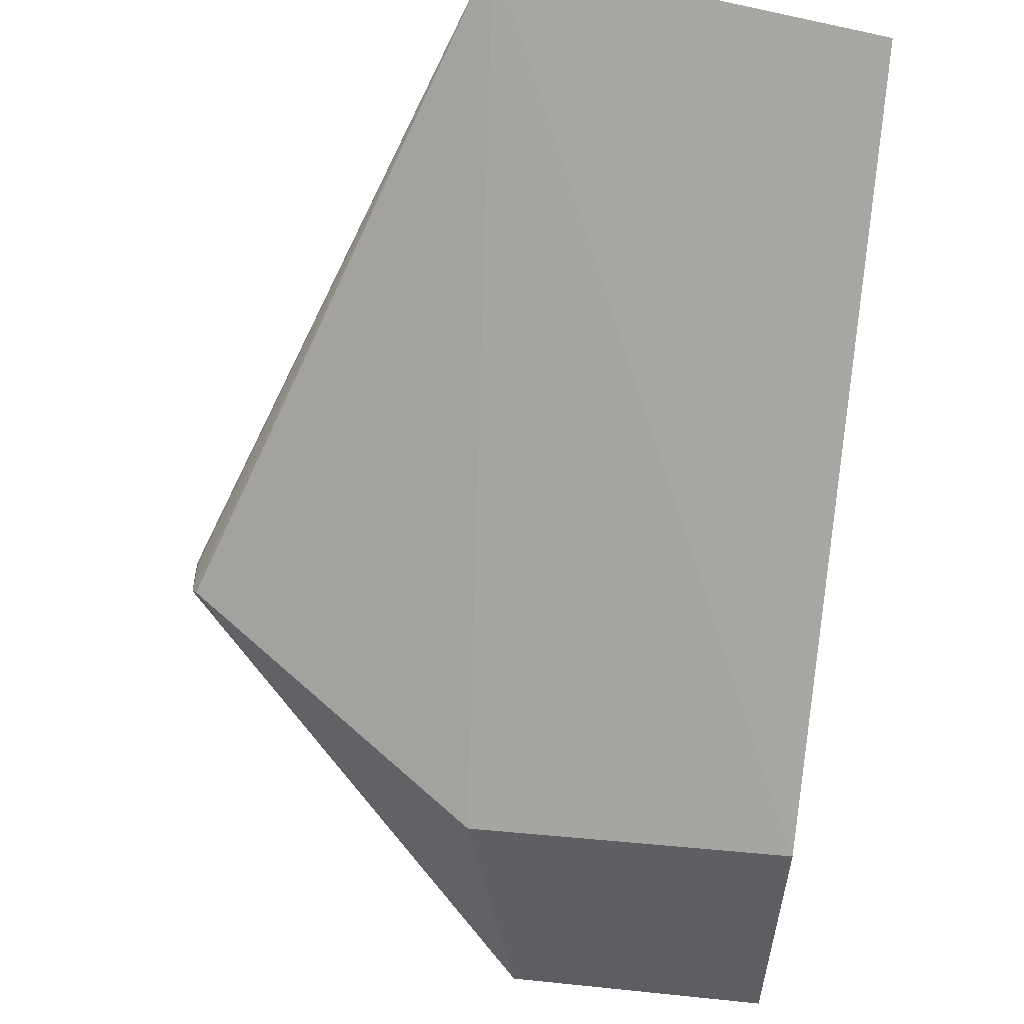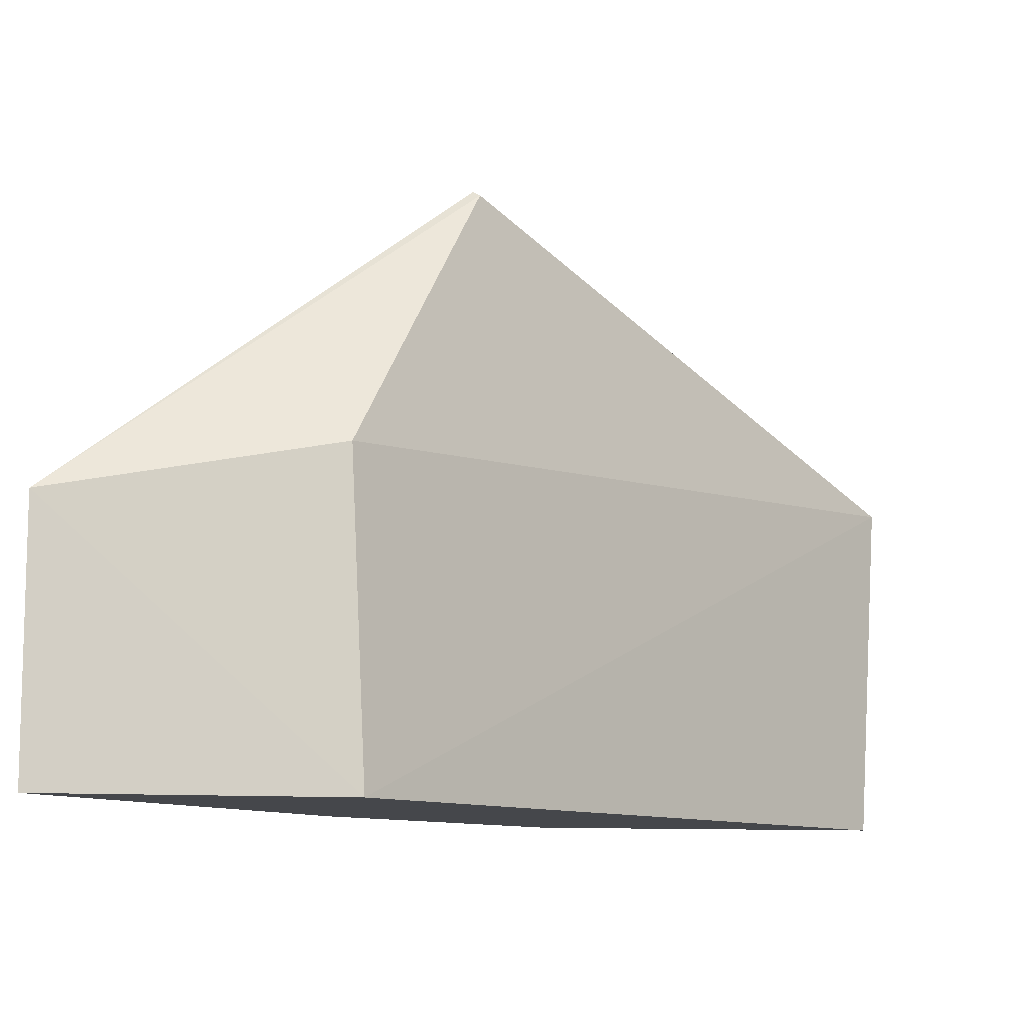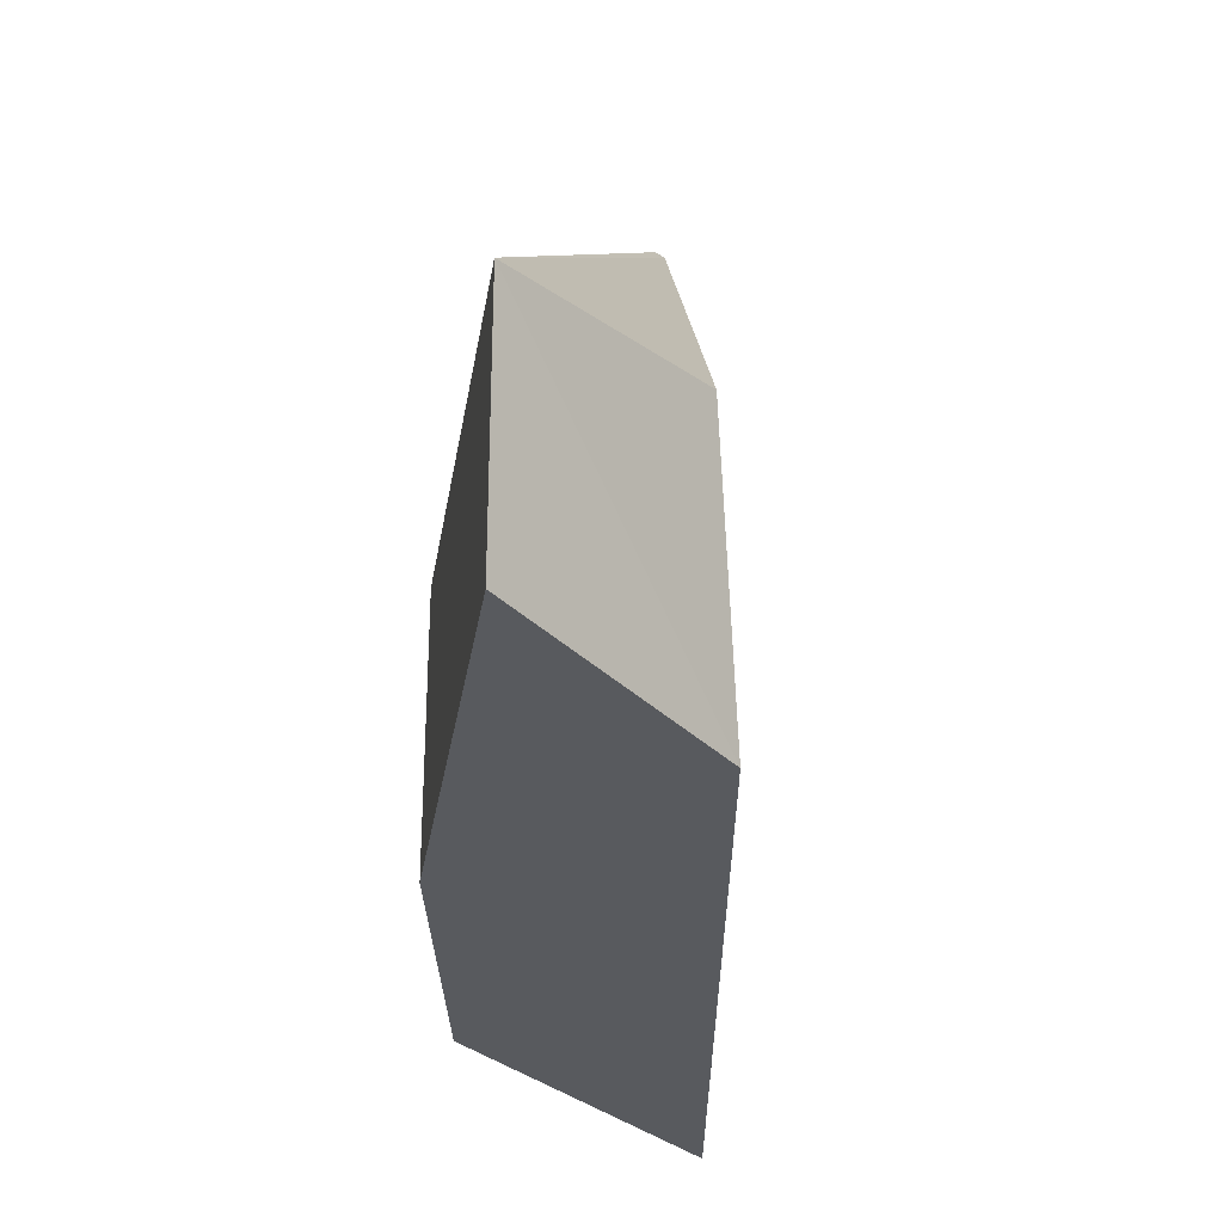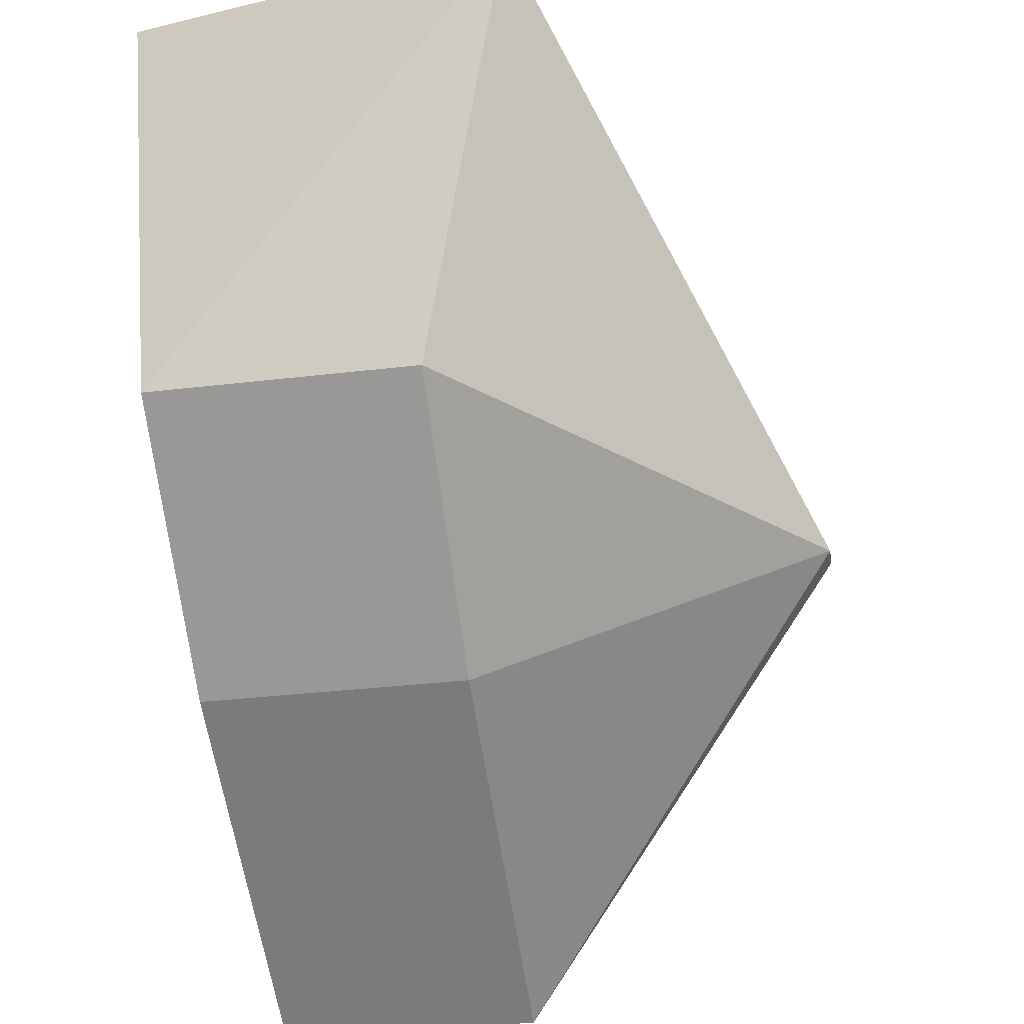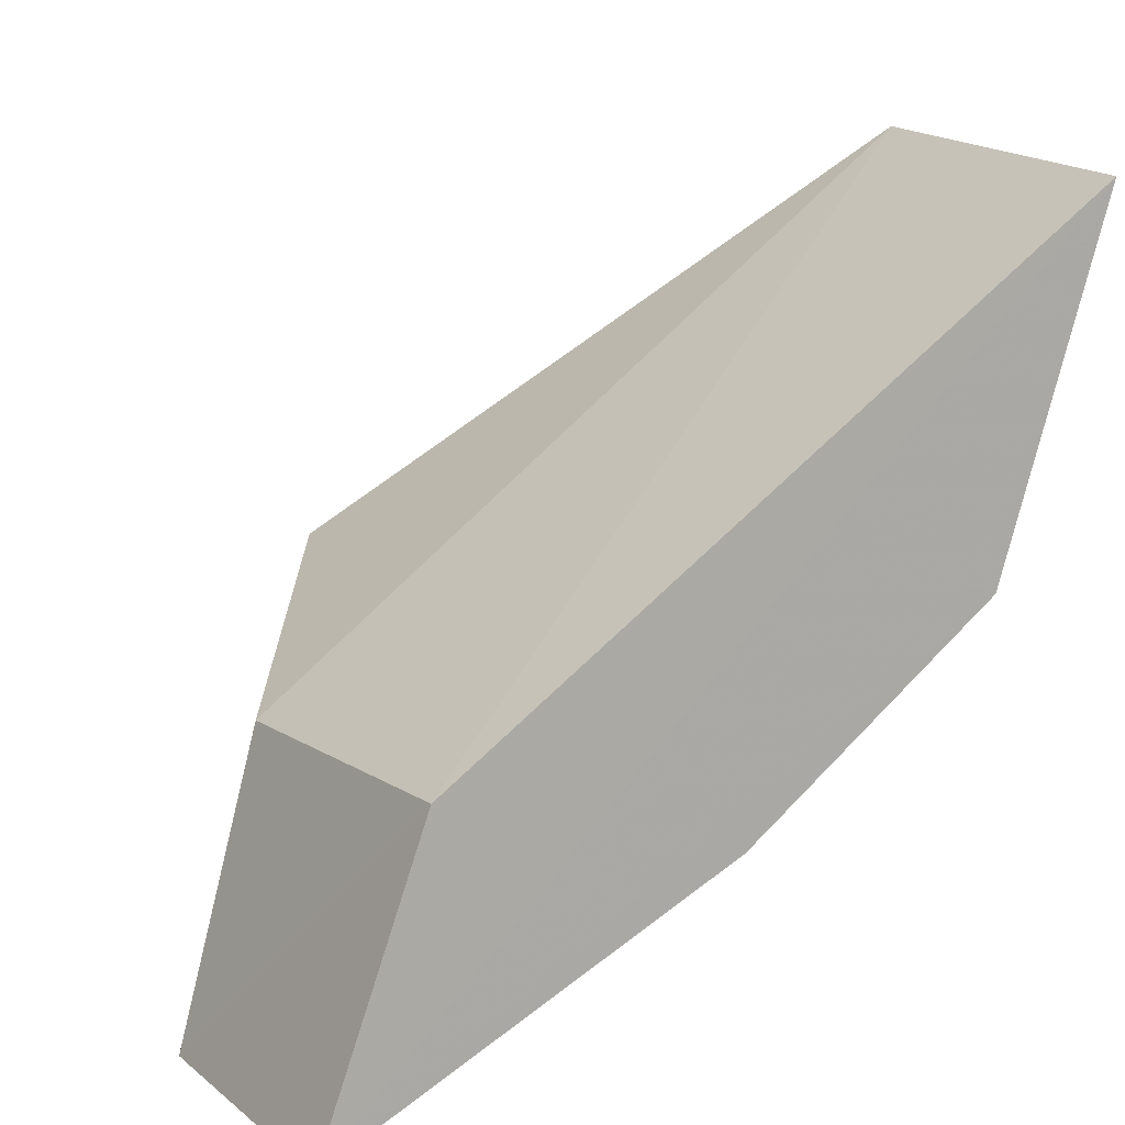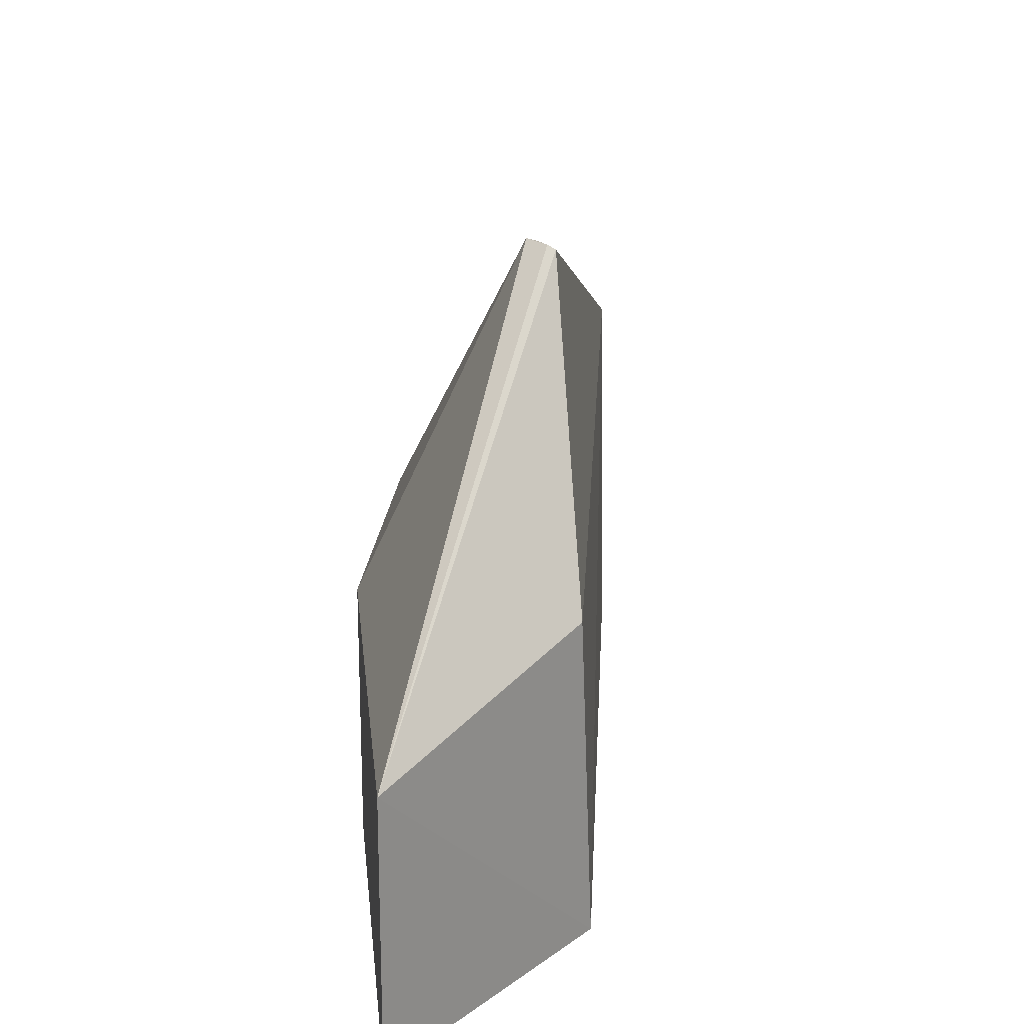
<metadata>
{"format":"obj","ext":"obj","renderer":"f3d","projection":"perspective","resolution":1024,"background":"white","views":[{"elev":70.8,"azim":-84.2,"up":"+Z"},{"elev":-10.4,"azim":-82.7,"up":"+Y"},{"elev":-30.9,"azim":-124.5,"up":"+Y"},{"elev":-33.4,"azim":99.3,"up":"+Z"},{"elev":12.9,"azim":-30.5,"up":"+Z"},{"elev":21.1,"azim":-121.3,"up":"+Y"}]}
</metadata>
<code>
v -14.61 -5.601 -142.2
v -14.91 -8.323 -142.3
v -15.76 -8.325 -144.9
v -20.59 -6.353 -147.7
v -19.82 -5.93 -145.8
v -20.59 -8.325 -147.7
v -15.76 -6.353 -144.9
v -19.81 -8.323 -145.7
v -18.16 -3.743 -145.2
v -17.65 -8.325 -146.3
v -18.41 -3.782 -145.1
v -17.65 -6.353 -146.3
v -18.18 -3.759 -145.1
v -18.38 -3.745 -145.2
f 1 2 3
f 6 3 2
f 7 1 3
f 8 2 1
f 8 1 5
f 8 6 2
f 8 5 4
f 8 4 6
f 9 1 7
f 10 6 4
f 10 7 3
f 10 3 6
f 11 5 1
f 11 4 5
f 12 9 7
f 12 4 9
f 12 10 4
f 12 7 10
f 13 1 9
f 14 9 4
f 14 4 11
f 14 13 9
f 14 11 1
f 14 1 13

</code>
